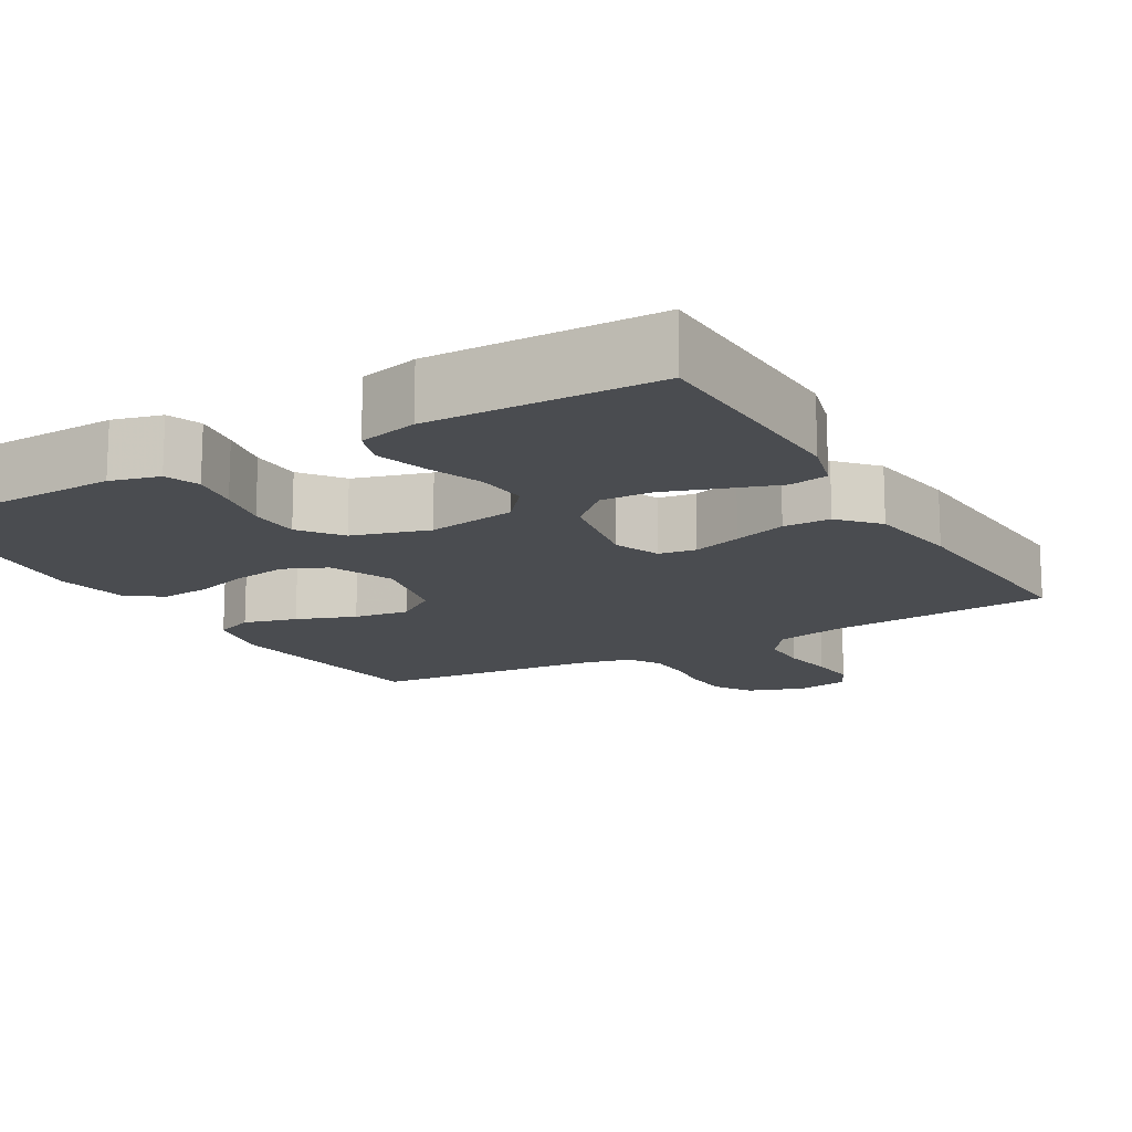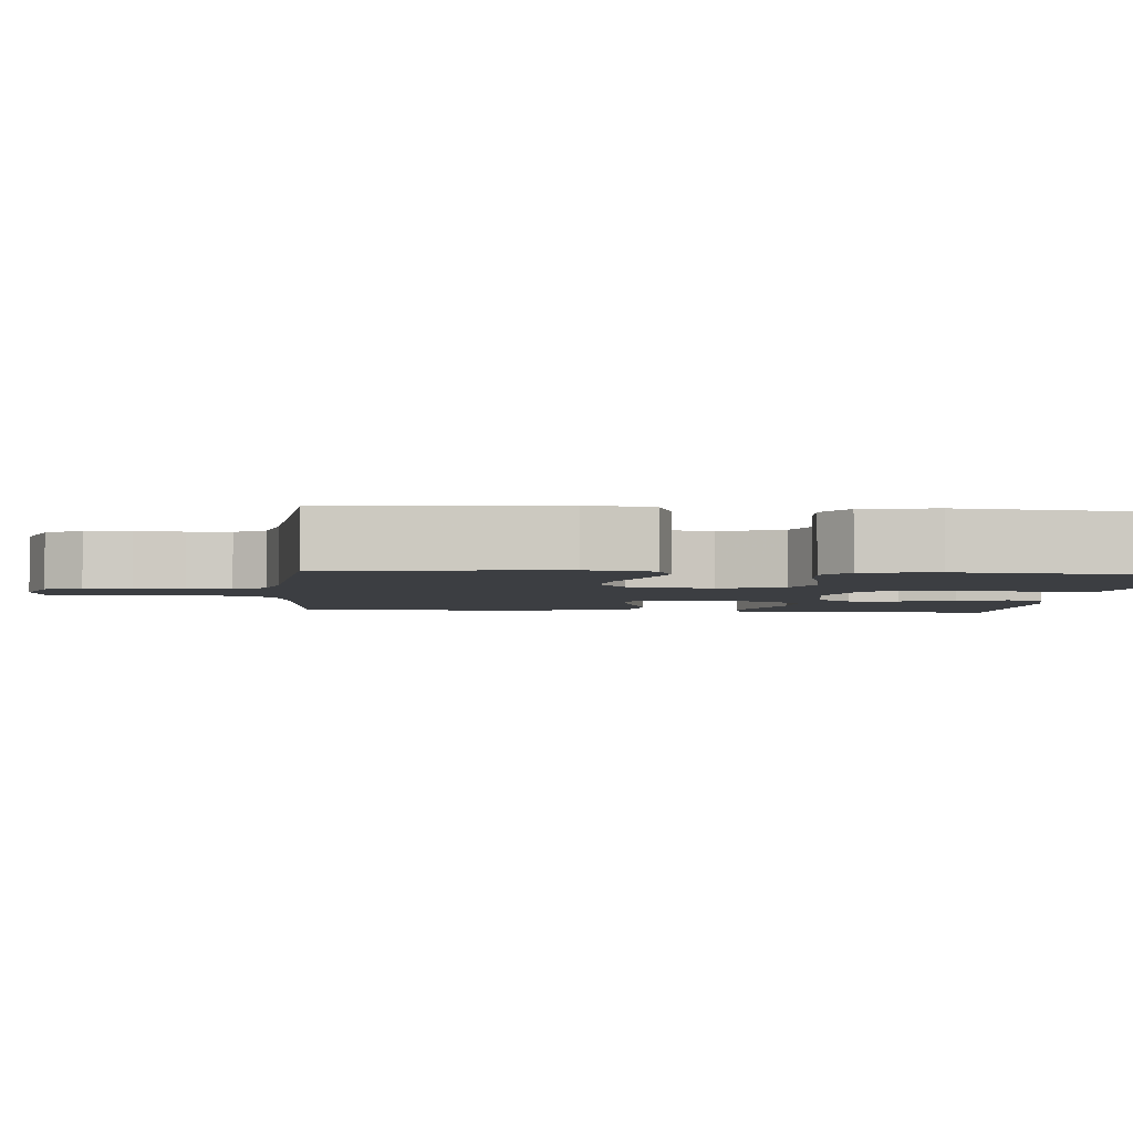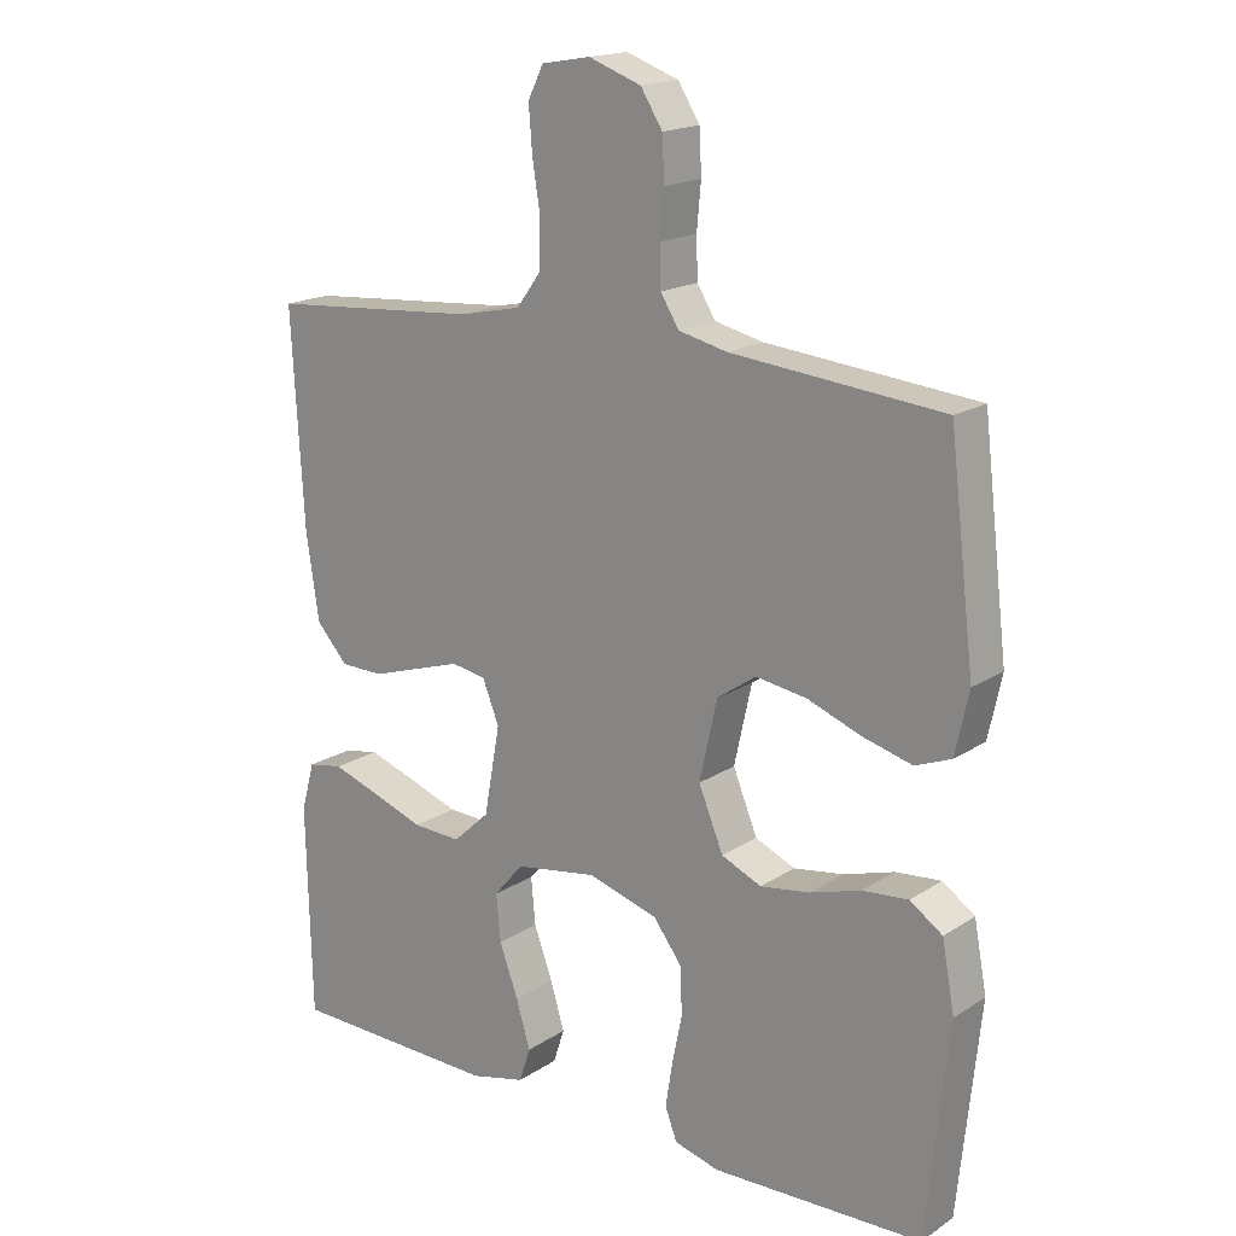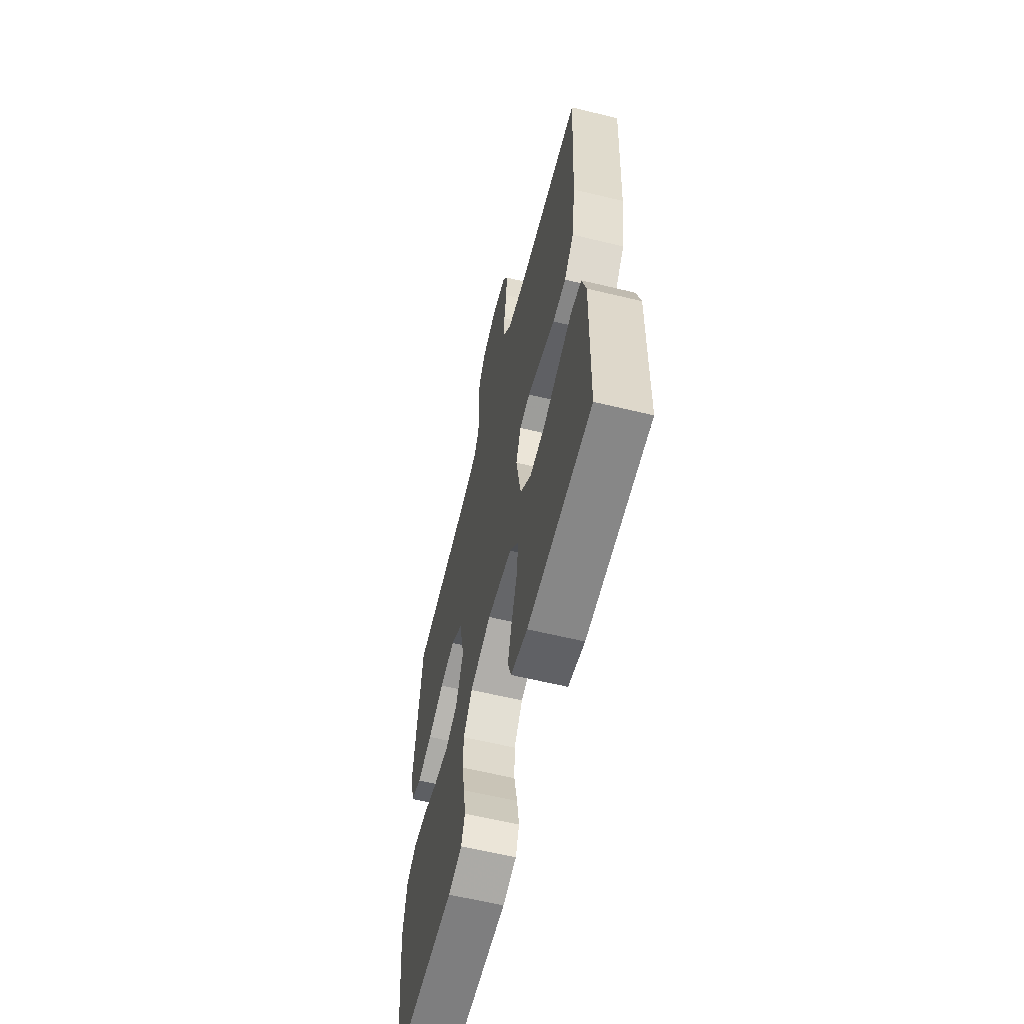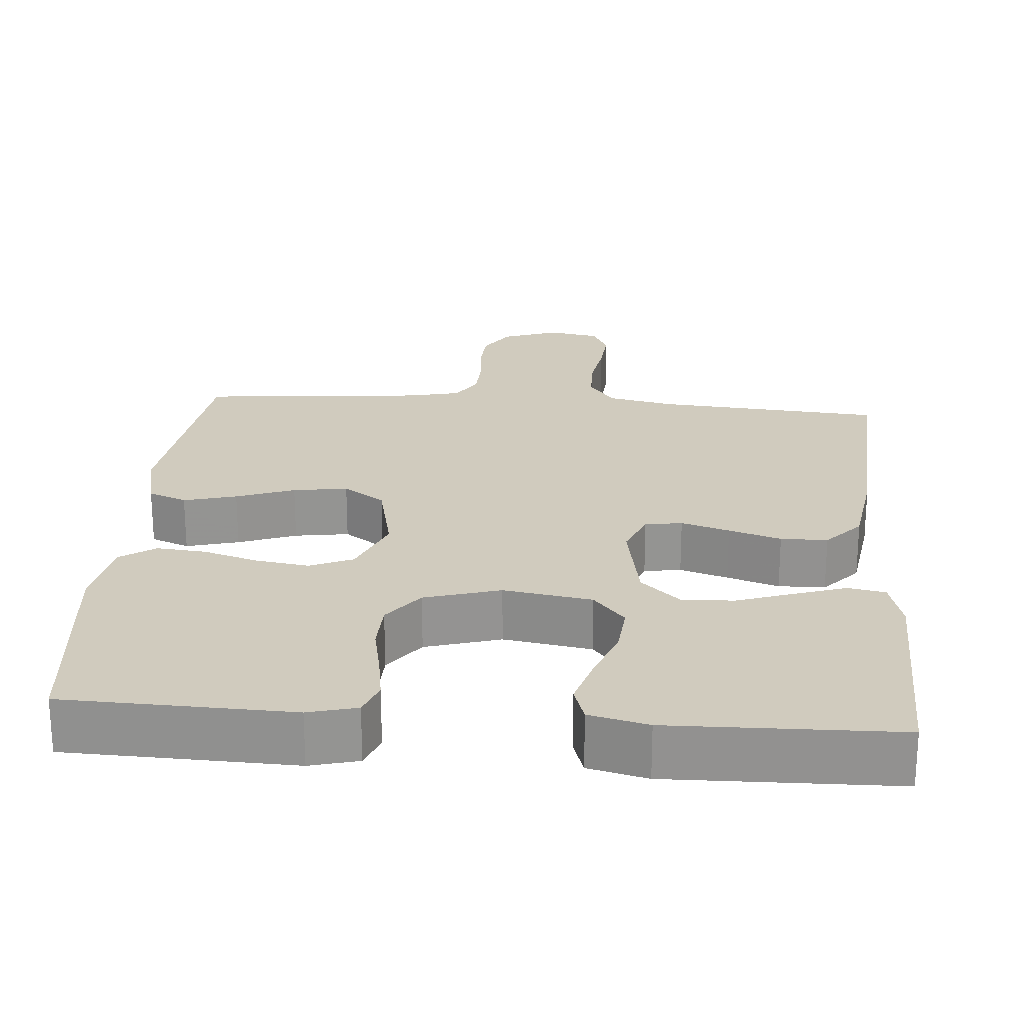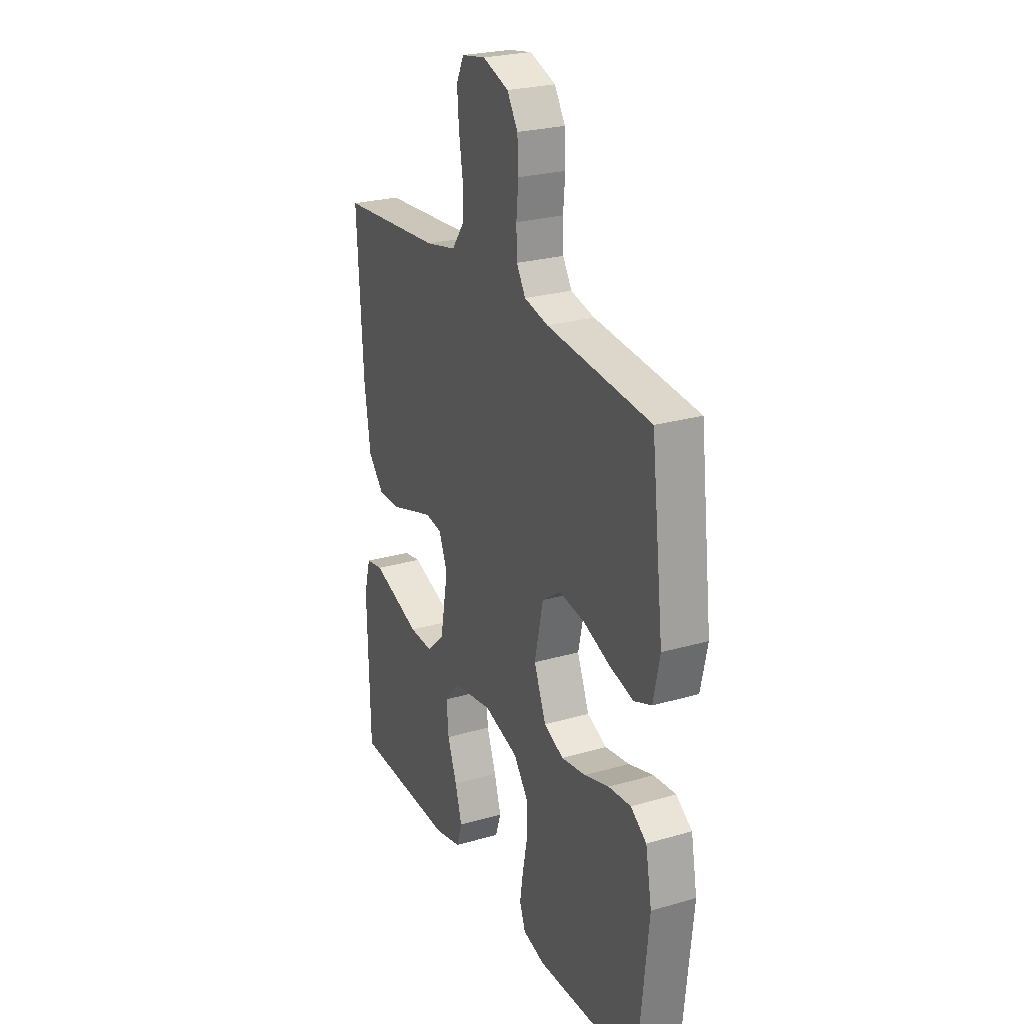
<metadata>
{"format":"obj","ext":"obj","renderer":"f3d","projection":"perspective","resolution":1024,"background":"white","views":[{"elev":-14.9,"azim":-149.8,"up":"+Y"},{"elev":-3.4,"azim":84.9,"up":"+Y"},{"elev":17.6,"azim":38.5,"up":"+Z"},{"elev":-61.1,"azim":-103.9,"up":"+Z"},{"elev":23.4,"azim":-175.4,"up":"+Y"},{"elev":25.2,"azim":64.9,"up":"+Z"}]}
</metadata>
<code>
v 0.5 0.07 0.5
v 0.536 0.07 0.2
v 0.517 0.07 0.112
v 0.466 0.07 0.092
v 0.396 0.07 0.111
v 0.319 0.07 0.14
v 0.247 0.07 0.151
v 0.192 0.07 0.113
v 0.167 0.07 0
v 0.202 0.07 -0.085
v 0.259 0.07 -0.11
v 0.33 0.07 -0.099
v 0.402 0.07 -0.077
v 0.467 0.07 -0.071
v 0.513 0.07 -0.103
v 0.531 0.07 -0.2
v 0.5 0.07 -0.5
v 0.2 0.07 -0.509
v 0.136 0.07 -0.492
v 0.119 0.07 -0.447
v 0.129 0.07 -0.384
v 0.143 0.07 -0.315
v 0.141 0.07 -0.248
v 0.1 0.07 -0.194
v 0 0.07 -0.164
v -0.117 0.07 -0.183
v -0.159 0.07 -0.232
v -0.153 0.07 -0.299
v -0.126 0.07 -0.372
v -0.106 0.07 -0.439
v -0.122 0.07 -0.488
v -0.2 0.07 -0.507
v -0.5 0.07 -0.5
v -0.507 0.07 -0.2
v -0.488 0.07 -0.131
v -0.438 0.07 -0.122
v -0.37 0.07 -0.145
v -0.296 0.07 -0.171
v -0.227 0.07 -0.174
v -0.175 0.07 -0.126
v -0.152 0.07 0
v -0.176 0.07 0.06
v -0.225 0.07 0.068
v -0.289 0.07 0.048
v -0.358 0.07 0.026
v -0.42 0.07 0.027
v -0.465 0.07 0.077
v -0.483 0.07 0.2
v -0.5 0.07 0.5
v -0.2 0.07 0.523
v -0.111 0.07 0.542
v -0.076 0.07 0.59
v -0.075 0.07 0.655
v -0.086 0.07 0.725
v -0.091 0.07 0.789
v -0.069 0.07 0.833
v 0 0.07 0.845
v 0.075 0.07 0.818
v 0.106 0.07 0.769
v 0.109 0.07 0.708
v 0.103 0.07 0.644
v 0.105 0.07 0.587
v 0.131 0.07 0.545
v 0.2 0.07 0.529
v 0.5 0 0.5
v 0.536 0 0.2
v 0.517 0 0.112
v 0.466 0 0.092
v 0.396 0 0.111
v 0.319 0 0.14
v 0.247 0 0.151
v 0.192 0 0.113
v 0.167 0 0
v 0.202 0 -0.085
v 0.259 0 -0.11
v 0.33 0 -0.099
v 0.402 0 -0.077
v 0.467 0 -0.071
v 0.513 0 -0.103
v 0.531 0 -0.2
v 0.5 0 -0.5
v 0.2 0 -0.509
v 0.136 0 -0.492
v 0.119 0 -0.447
v 0.129 0 -0.384
v 0.143 0 -0.315
v 0.141 0 -0.248
v 0.1 0 -0.194
v 0 0 -0.164
v -0.117 0 -0.183
v -0.159 0 -0.232
v -0.153 0 -0.299
v -0.126 0 -0.372
v -0.106 0 -0.439
v -0.122 0 -0.488
v -0.2 0 -0.507
v -0.5 0 -0.5
v -0.507 0 -0.2
v -0.488 0 -0.131
v -0.438 0 -0.122
v -0.37 0 -0.145
v -0.296 0 -0.171
v -0.227 0 -0.174
v -0.175 0 -0.126
v -0.152 0 0
v -0.176 0 0.06
v -0.225 0 0.068
v -0.289 0 0.048
v -0.358 0 0.026
v -0.42 0 0.027
v -0.465 0 0.077
v -0.483 0 0.2
v -0.5 0 0.5
v -0.2 0 0.523
v -0.111 0 0.542
v -0.076 0 0.59
v -0.075 0 0.655
v -0.086 0 0.725
v -0.091 0 0.789
v -0.069 0 0.833
v 0 0 0.845
v 0.075 0 0.818
v 0.106 0 0.769
v 0.109 0 0.708
v 0.103 0 0.644
v 0.105 0 0.587
v 0.131 0 0.545
v 0.2 0 0.529
f 58 59 60 61
f 58 61 62
f 57 58 62
f 56 57 62
f 53 54 55 56
f 52 53 56 62
f 51 52 62 63
f 47 48 49 50
f 44 45 46 47
f 43 44 47 50
f 42 43 50 51
f 35 36 37 38
f 33 34 35 38
f 33 38 39
f 32 33 39 40
f 28 29 30 31
f 28 31 32
f 27 28 32 40
f 19 20 21 22
f 17 18 19 22
f 17 22 23
f 16 17 23 24
f 12 13 14 15
f 11 12 15 16
f 3 4 5 6
f 3 6 7
f 64 1 2 3
f 64 3 7
f 63 64 7 8
f 41 42 51 63
f 41 63 8 9
f 26 27 40 41
f 25 26 41 9
f 11 16 24 25
f 10 11 25
f 9 10 25
f 125 124 123 122
f 126 125 122
f 126 122 121
f 126 121 120
f 120 119 118 117
f 126 120 117 116
f 127 126 116 115
f 114 113 112 111
f 111 110 109 108
f 114 111 108 107
f 115 114 107 106
f 102 101 100 99
f 102 99 98 97
f 103 102 97
f 104 103 97 96
f 95 94 93 92
f 96 95 92
f 104 96 92 91
f 86 85 84 83
f 86 83 82 81
f 87 86 81
f 88 87 81 80
f 79 78 77 76
f 80 79 76 75
f 70 69 68 67
f 71 70 67
f 67 66 65 128
f 71 67 128
f 72 71 128 127
f 127 115 106 105
f 73 72 127 105
f 105 104 91 90
f 73 105 90 89
f 89 88 80 75
f 89 75 74
f 89 74 73
f 1 65 66 2
f 2 66 67 3
f 3 67 68 4
f 4 68 69 5
f 5 69 70 6
f 6 70 71 7
f 7 71 72 8
f 8 72 73 9
f 9 73 74 10
f 10 74 75 11
f 11 75 76 12
f 12 76 77 13
f 13 77 78 14
f 14 78 79 15
f 15 79 80 16
f 16 80 81 17
f 17 81 82 18
f 18 82 83 19
f 19 83 84 20
f 20 84 85 21
f 21 85 86 22
f 22 86 87 23
f 23 87 88 24
f 24 88 89 25
f 25 89 90 26
f 26 90 91 27
f 27 91 92 28
f 28 92 93 29
f 29 93 94 30
f 30 94 95 31
f 31 95 96 32
f 32 96 97 33
f 33 97 98 34
f 34 98 99 35
f 35 99 100 36
f 36 100 101 37
f 37 101 102 38
f 38 102 103 39
f 39 103 104 40
f 40 104 105 41
f 41 105 106 42
f 42 106 107 43
f 43 107 108 44
f 44 108 109 45
f 45 109 110 46
f 46 110 111 47
f 47 111 112 48
f 48 112 113 49
f 49 113 114 50
f 50 114 115 51
f 51 115 116 52
f 52 116 117 53
f 53 117 118 54
f 54 118 119 55
f 55 119 120 56
f 56 120 121 57
f 57 121 122 58
f 58 122 123 59
f 59 123 124 60
f 60 124 125 61
f 61 125 126 62
f 62 126 127 63
f 63 127 128 64
f 64 128 65 1

</code>
